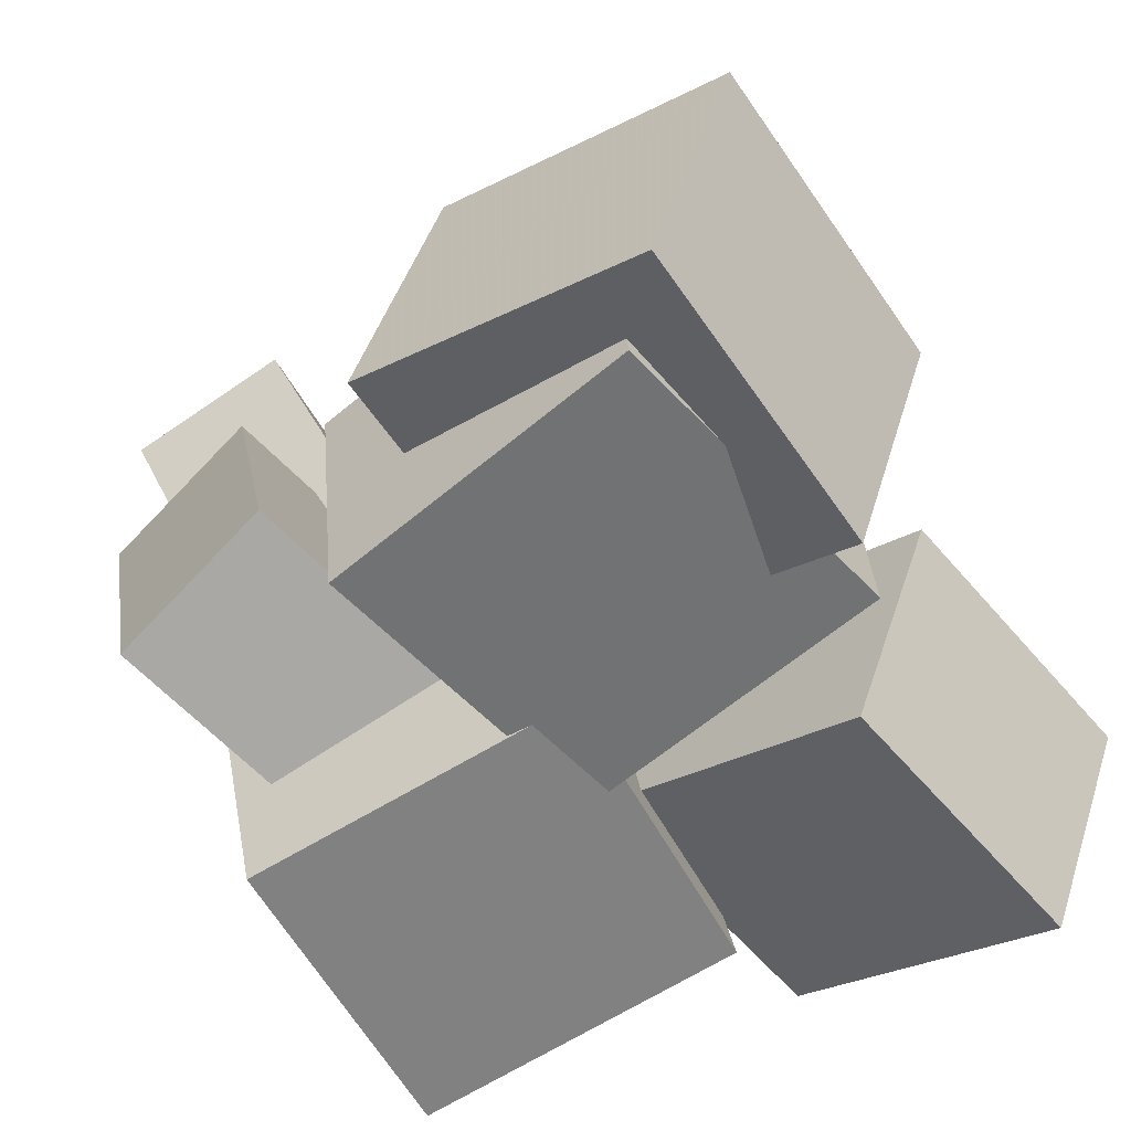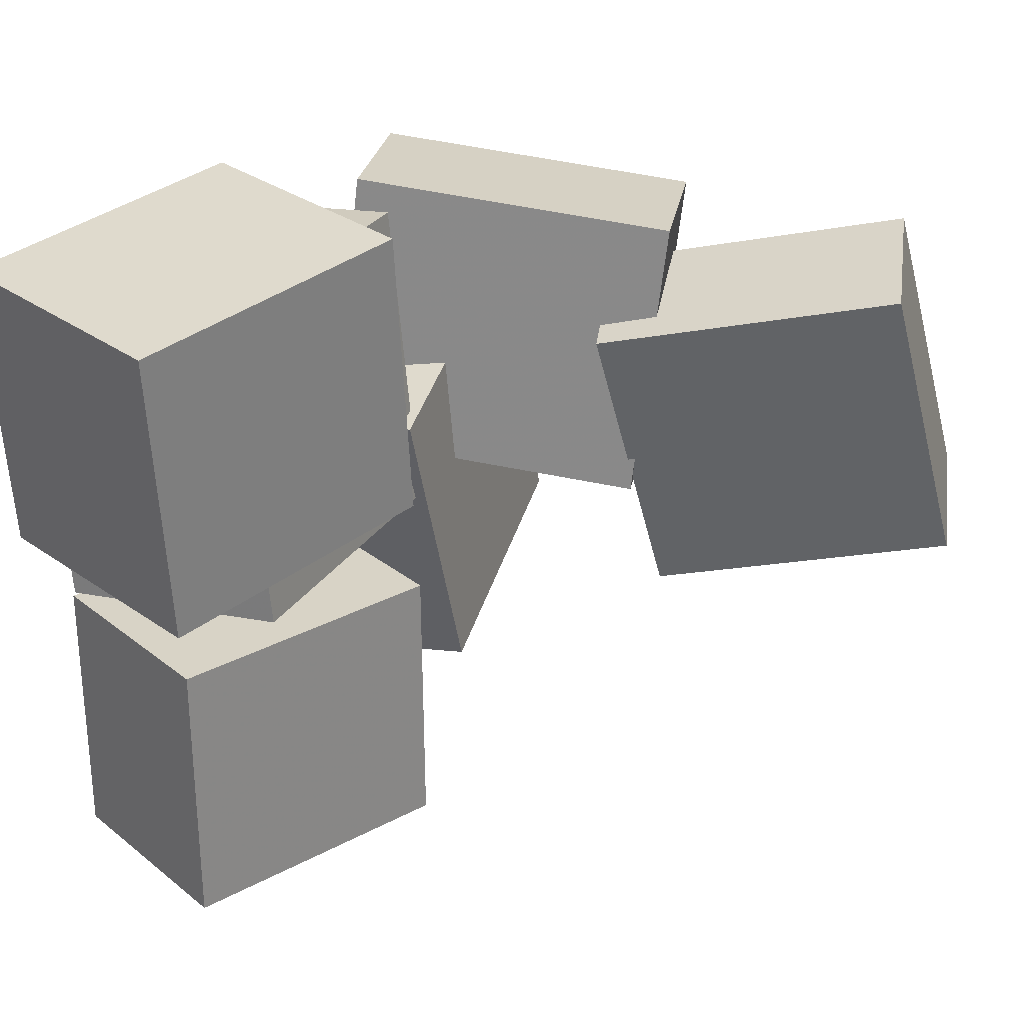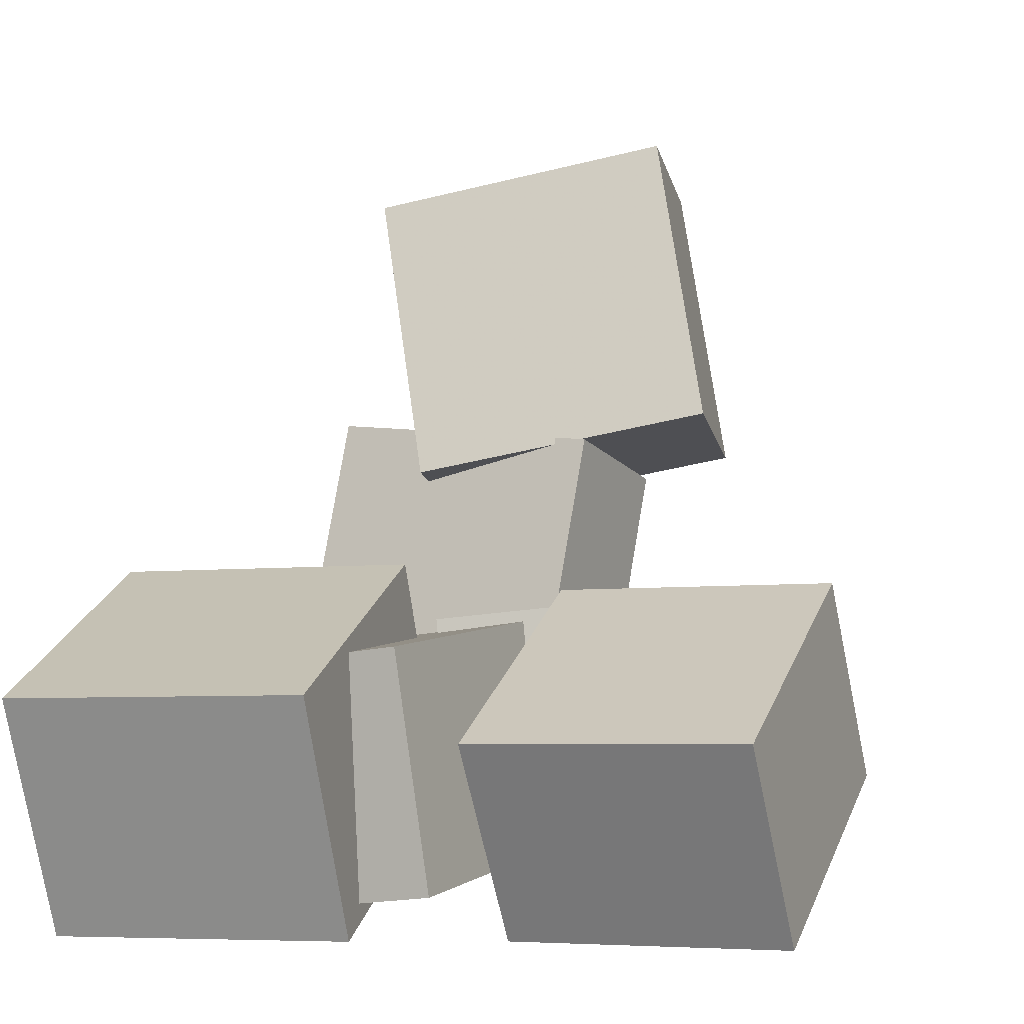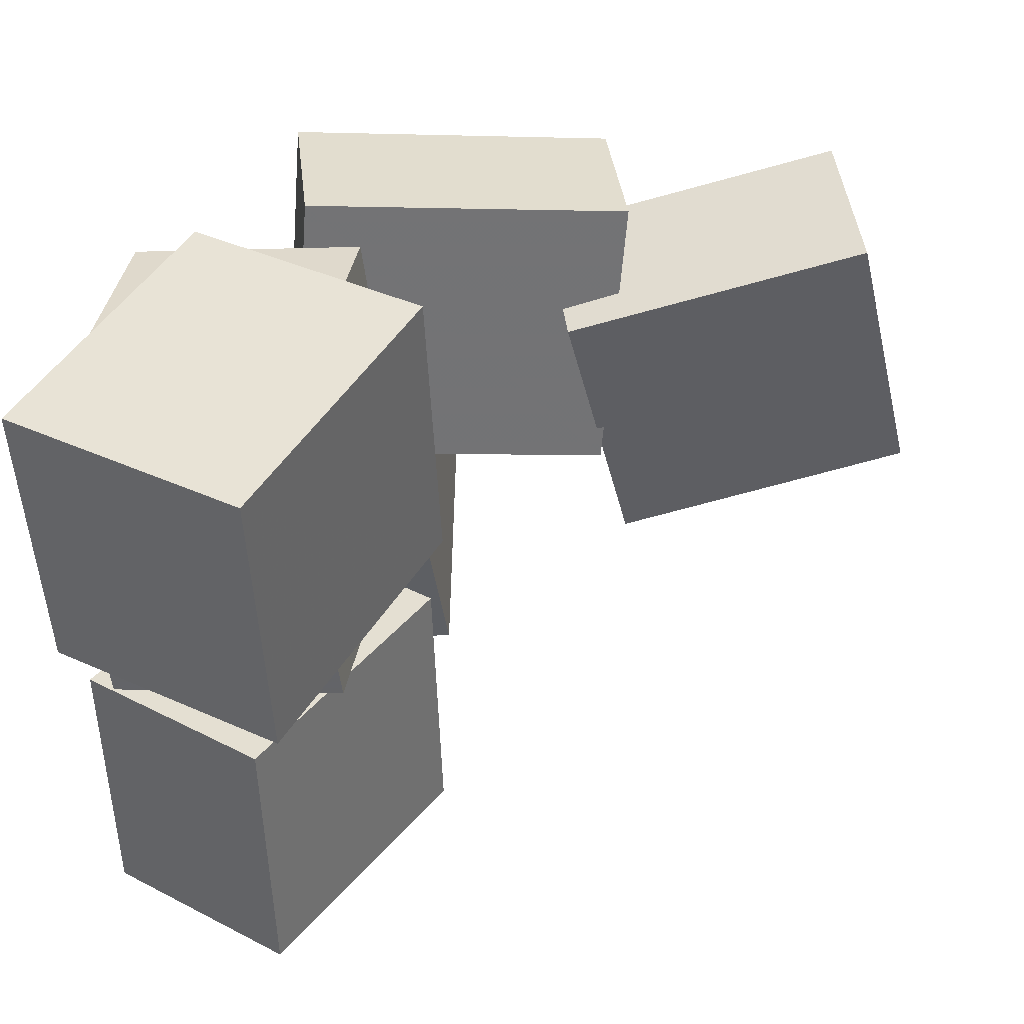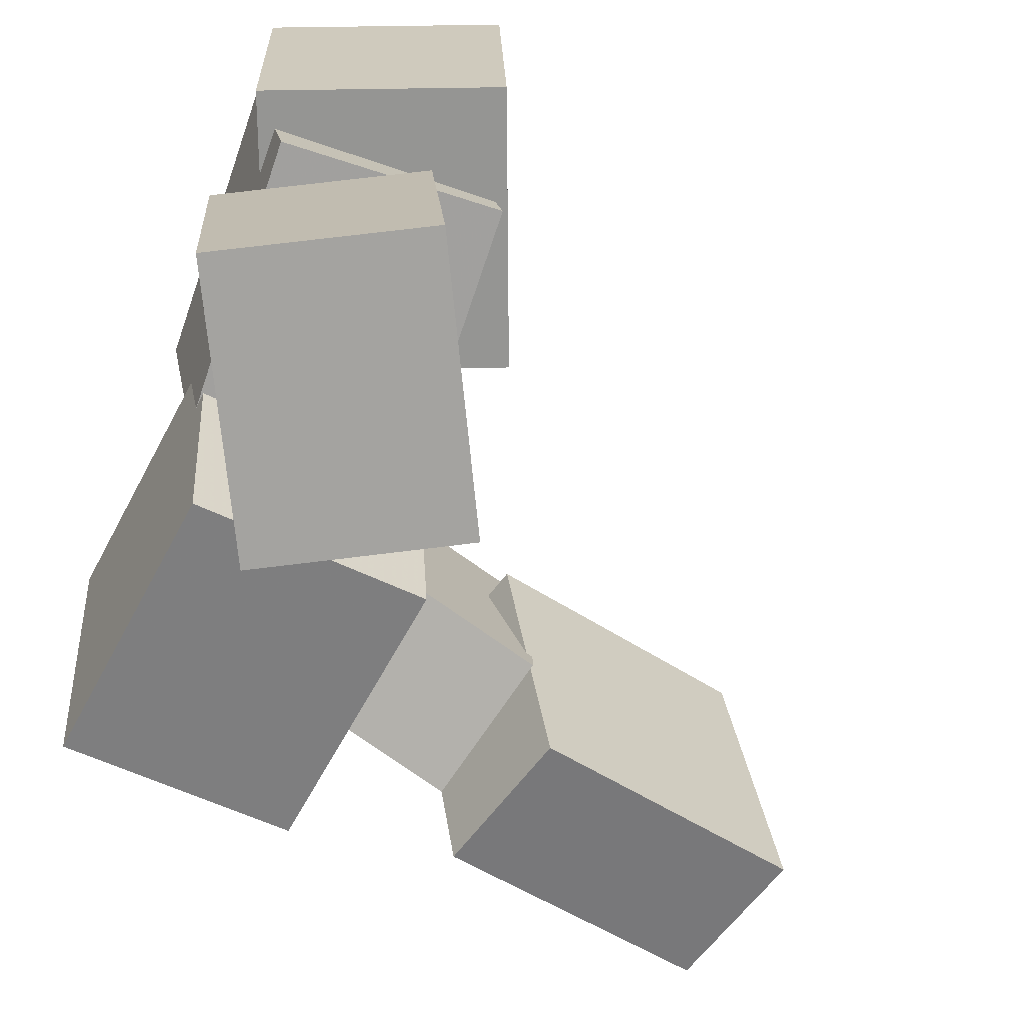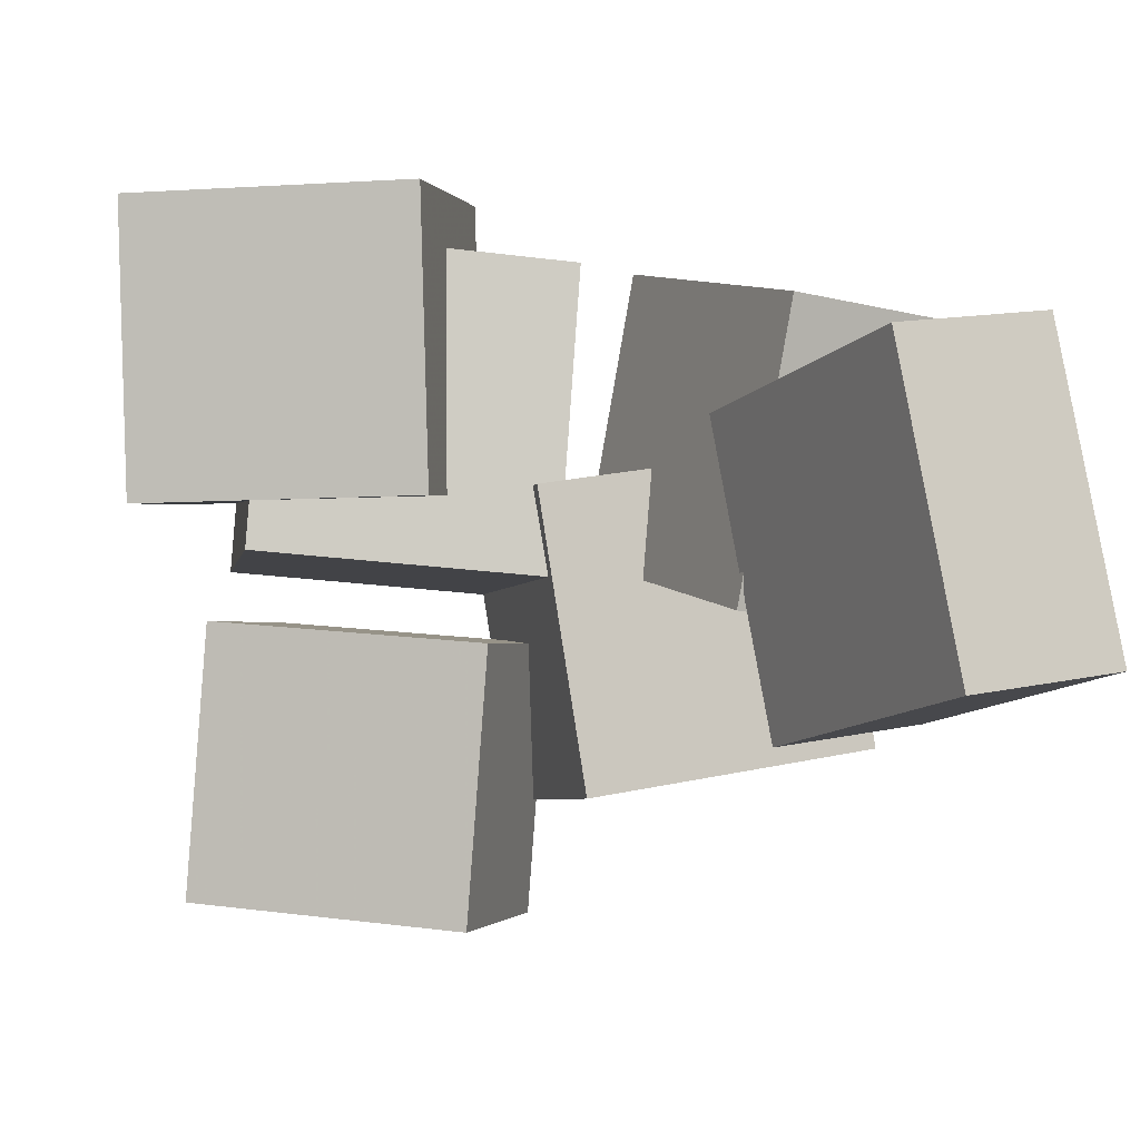
<metadata>
{"format":"obj","ext":"obj","renderer":"f3d","projection":"perspective","resolution":1024,"background":"white","views":[{"elev":-62.0,"azim":35.2,"up":"+Y"},{"elev":33.5,"azim":114.9,"up":"+Z"},{"elev":1.4,"azim":108.4,"up":"+Y"},{"elev":42.9,"azim":99.0,"up":"+Z"},{"elev":-69.0,"azim":70.0,"up":"+Z"},{"elev":3.0,"azim":169.5,"up":"+Z"}]}
</metadata>
<code>
v -0.03821 -0.08201 -0.08324
v 0.02459 0.04964 -0.07196
v -0.02242 -0.07346 -0.271
v 0.04038 0.05819 -0.2597
v 0.1388 -0.1674 -0.07224
v 0.2016 -0.03572 -0.06096
v 0.1546 -0.1588 -0.26
v 0.2174 -0.02717 -0.2487
f 1.0 7.0 5.0
f 1.0 3.0 7.0
f 1.0 4.0 3.0
f 1.0 2.0 4.0
f 3.0 8.0 7.0
f 3.0 4.0 8.0
f 5.0 7.0 8.0
f 5.0 8.0 6.0
f 1.0 5.0 6.0
f 1.0 6.0 2.0
f 2.0 6.0 8.0
f 2.0 8.0 4.0
v -0.2991 0.3395 -0.07016
v -0.2684 0.2964 0.1369
v -0.1923 0.3721 -0.0792
v -0.1616 0.3289 0.1278
v -0.2419 0.138 -0.1207
v -0.2112 0.0948 0.08636
v -0.1351 0.1705 -0.1297
v -0.1044 0.1274 0.07732
f 9.0 15.0 13.0
f 9.0 11.0 15.0
f 9.0 12.0 11.0
f 9.0 10.0 12.0
f 11.0 16.0 15.0
f 11.0 12.0 16.0
f 13.0 15.0 16.0
f 13.0 16.0 14.0
f 9.0 13.0 14.0
f 9.0 14.0 10.0
f 10.0 14.0 16.0
f 10.0 16.0 12.0
v 0.00605 -0.09214 0.02012
v 0.01008 -0.1 0.2221
v 0.06553 0.06731 0.02517
v 0.06955 0.05942 0.2271
v 0.1952 -0.1625 0.0136
v 0.1993 -0.1704 0.2156
v 0.2547 -0.003048 0.01865
v 0.2587 -0.01094 0.2206
f 17.0 23.0 21.0
f 17.0 19.0 23.0
f 17.0 20.0 19.0
f 17.0 18.0 20.0
f 19.0 24.0 23.0
f 19.0 20.0 24.0
f 21.0 23.0 24.0
f 21.0 24.0 22.0
f 17.0 21.0 22.0
f 17.0 22.0 18.0
f 18.0 22.0 24.0
f 18.0 24.0 20.0
v -0.226 -0.1429 -0.1715
v -0.1971 -0.1667 0.03489
v -0.2465 0.02011 -0.1498
v -0.2176 -0.003727 0.05658
v -0.0206 -0.1137 -0.197
v 0.008341 -0.1375 0.00946
v -0.04108 0.04932 -0.1753
v -0.01214 0.02547 0.03116
f 25.0 31.0 29.0
f 25.0 27.0 31.0
f 25.0 28.0 27.0
f 25.0 26.0 28.0
f 27.0 32.0 31.0
f 27.0 28.0 32.0
f 29.0 31.0 32.0
f 29.0 32.0 30.0
f 25.0 29.0 30.0
f 25.0 30.0 26.0
f 26.0 30.0 32.0
f 26.0 32.0 28.0
v -0.02666 -0.1315 -0.05388
v -0.04767 -0.1621 0.1557
v -0.02626 0.0249 -0.03105
v -0.04727 -0.005628 0.1785
v 0.1793 -0.135 -0.03373
v 0.1583 -0.1655 0.1758
v 0.1797 0.02143 -0.0109
v 0.1587 -0.009096 0.1987
f 33.0 39.0 37.0
f 33.0 35.0 39.0
f 33.0 36.0 35.0
f 33.0 34.0 36.0
f 35.0 40.0 39.0
f 35.0 36.0 40.0
f 37.0 39.0 40.0
f 37.0 40.0 38.0
f 33.0 37.0 38.0
f 33.0 38.0 34.0
f 34.0 38.0 40.0
f 34.0 40.0 36.0
v -0.2257 0.1217 -0.0621
v -0.2588 0.1322 0.1362
v -0.1166 0.1518 -0.04551
v -0.1497 0.1622 0.1528
v -0.1694 -0.09423 -0.04134
v -0.2024 -0.08379 0.157
v -0.06027 -0.06417 -0.02475
v -0.09331 -0.05373 0.1736
f 41.0 47.0 45.0
f 41.0 43.0 47.0
f 41.0 44.0 43.0
f 41.0 42.0 44.0
f 43.0 48.0 47.0
f 43.0 44.0 48.0
f 45.0 47.0 48.0
f 45.0 48.0 46.0
f 41.0 45.0 46.0
f 41.0 46.0 42.0
f 42.0 46.0 48.0
f 42.0 48.0 44.0

</code>
